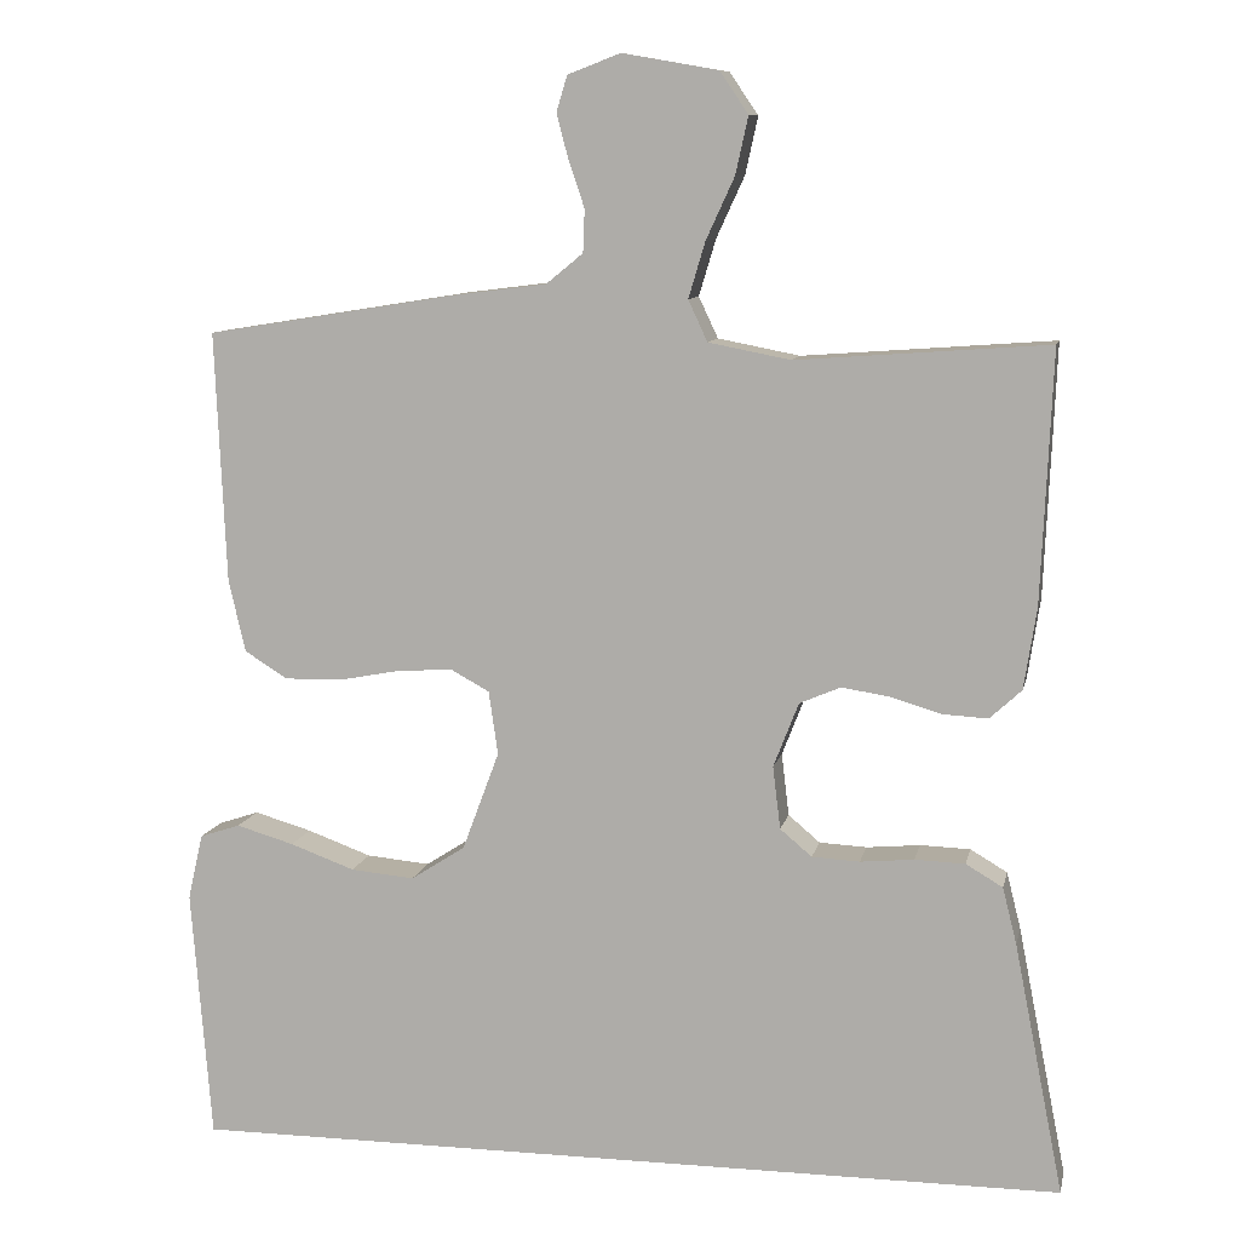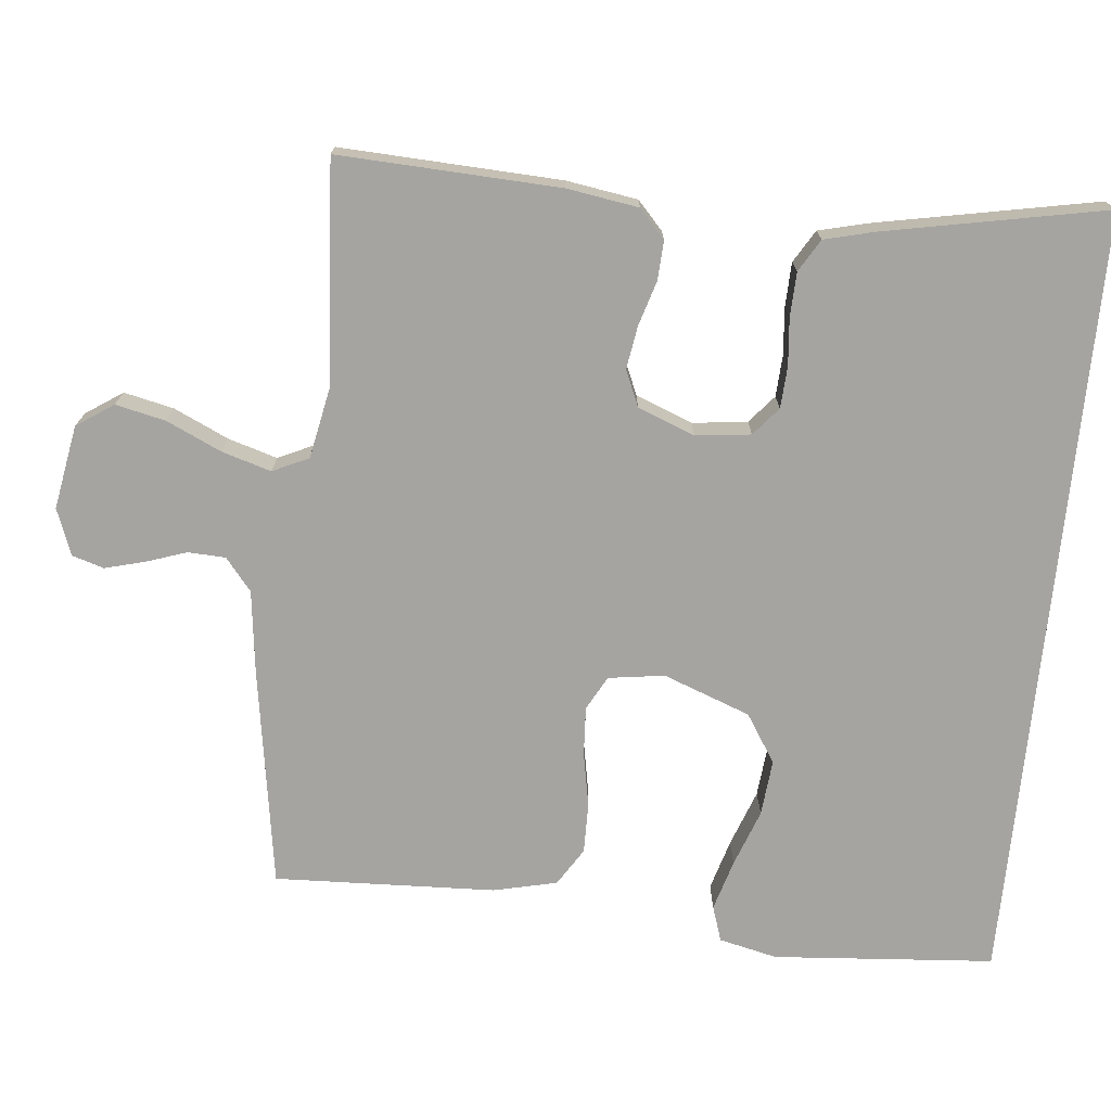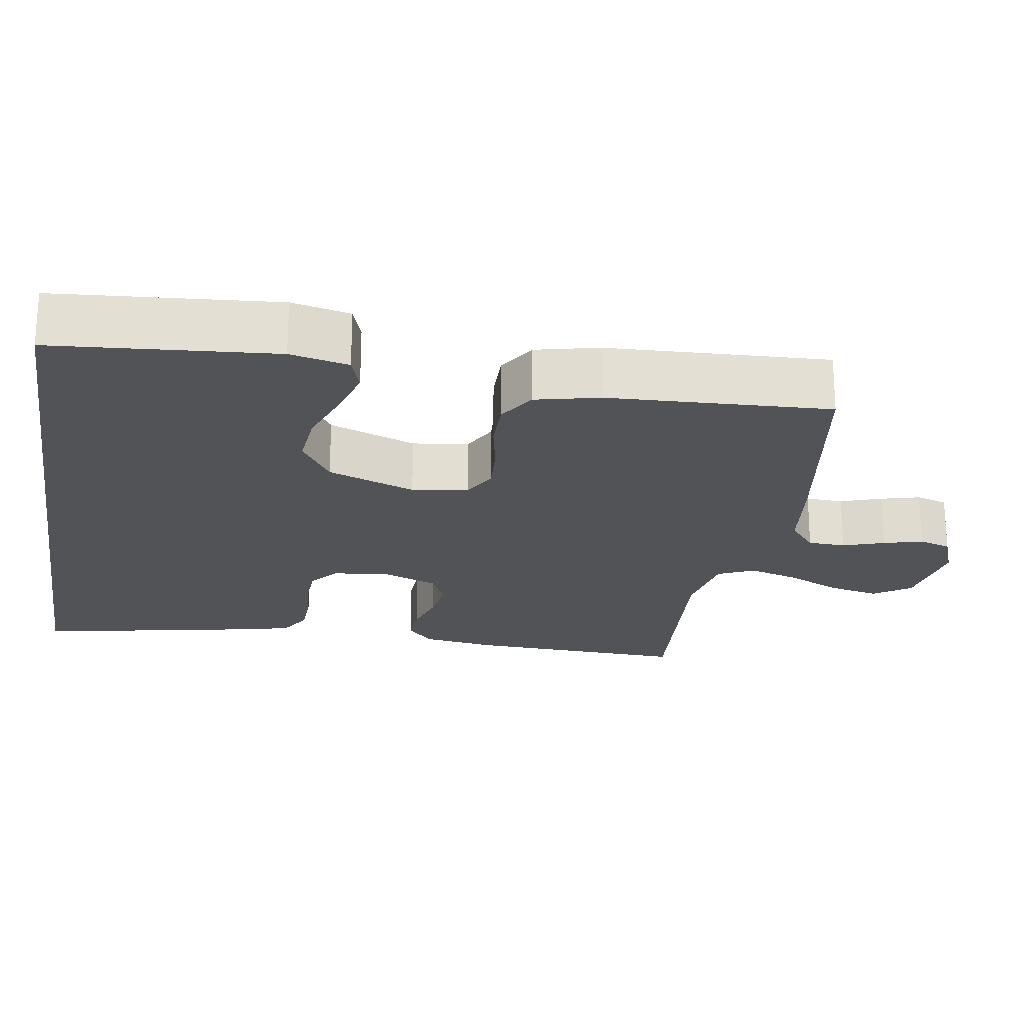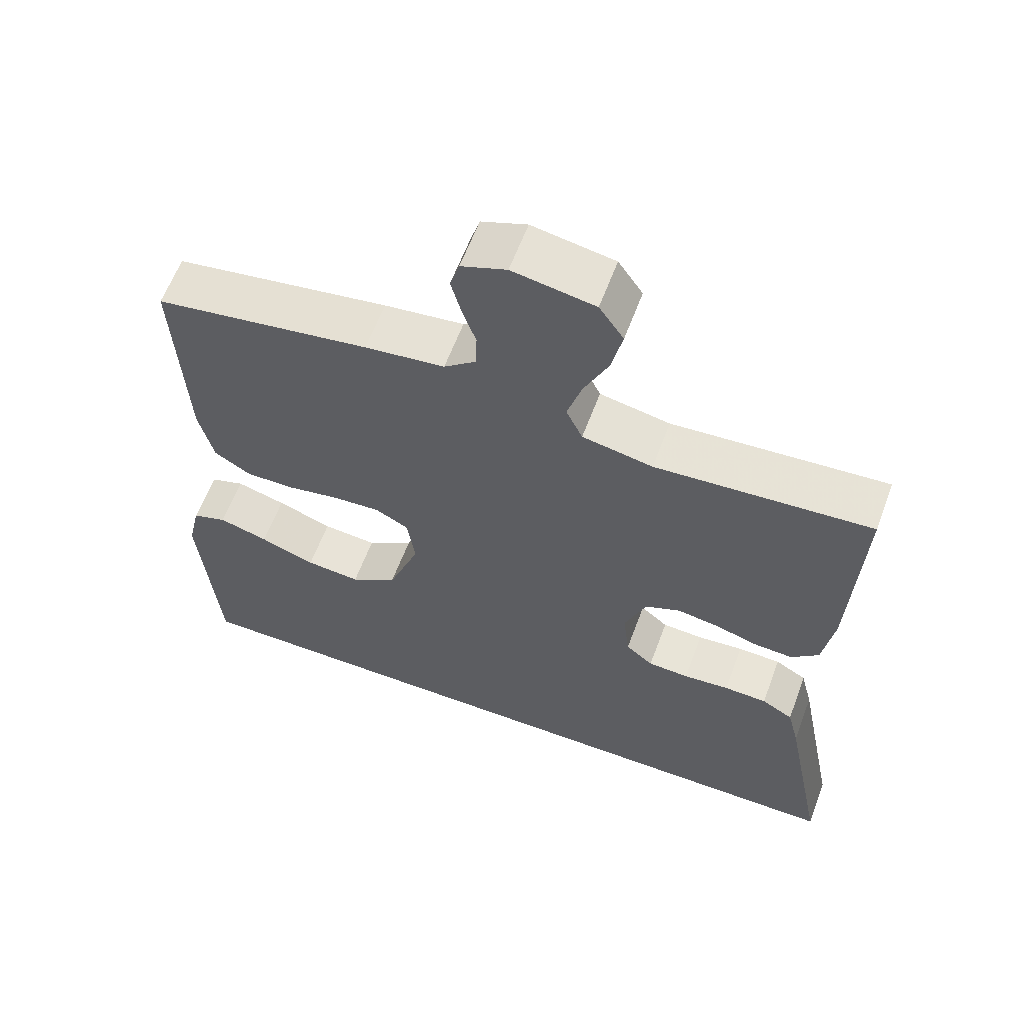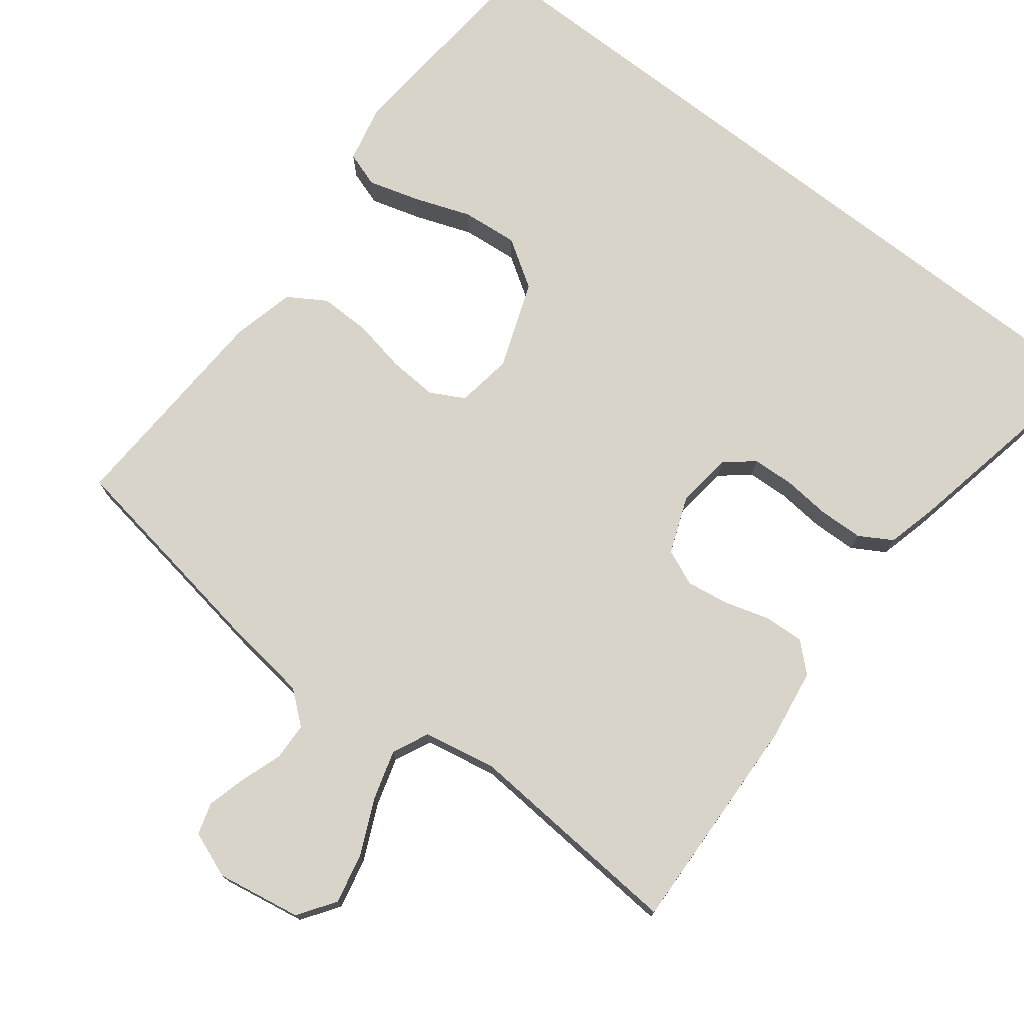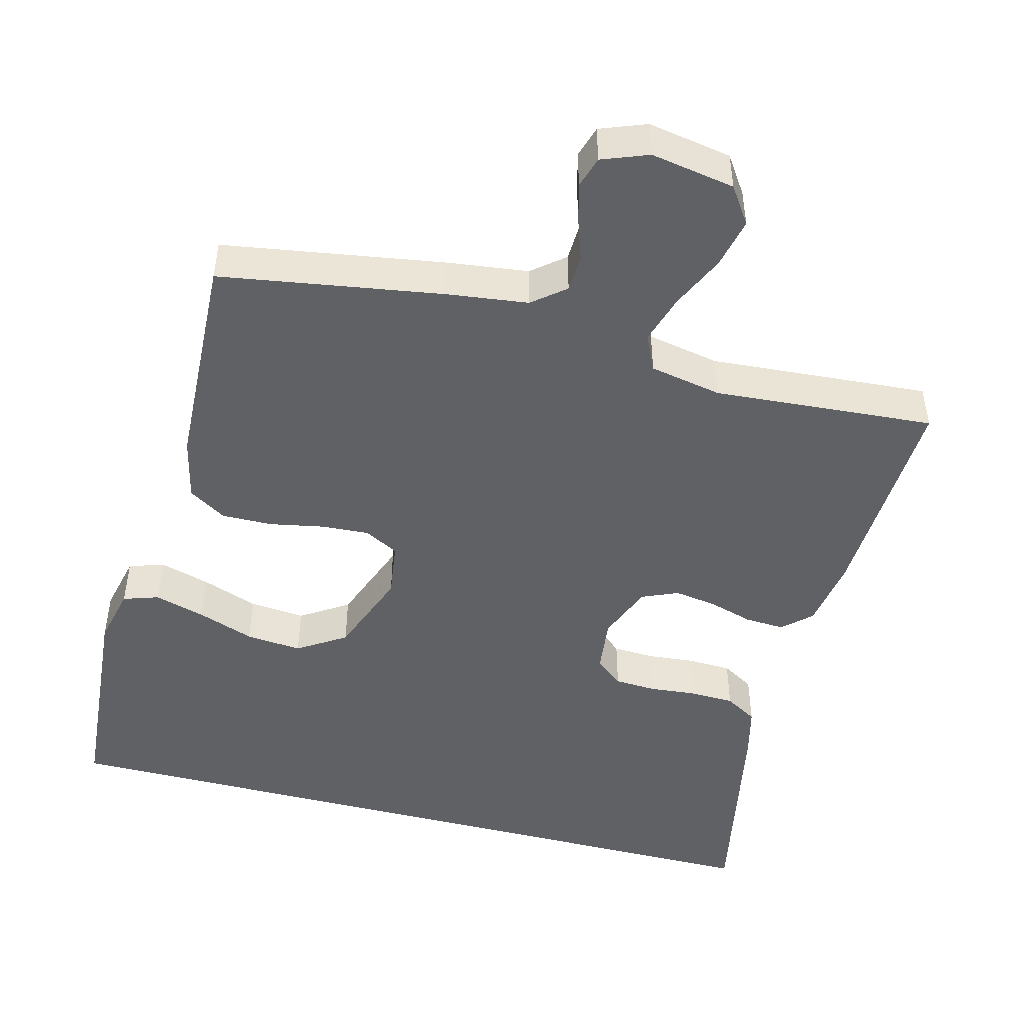
<metadata>
{"format":"obj","ext":"obj","renderer":"f3d","projection":"perspective","resolution":1024,"background":"white","views":[{"elev":9.6,"azim":11.8,"up":"+Z"},{"elev":-73.3,"azim":84.2,"up":"+Y"},{"elev":-22.2,"azim":-99.2,"up":"+Y"},{"elev":61.3,"azim":20.4,"up":"+Z"},{"elev":74.8,"azim":37.8,"up":"+Y"},{"elev":-47.5,"azim":-14.6,"up":"+Y"}]}
</metadata>
<code>
v 0.531 0.07 -0.5
v -0.524 0.07 -0.5
v -0.548 0.07 -0.2
v -0.53 0.07 -0.121
v -0.482 0.07 -0.105
v -0.413 0.07 -0.125
v -0.336 0.07 -0.153
v -0.26 0.07 -0.16
v -0.195 0.07 -0.118
v -0.151 0.07 0
v -0.162 0.07 0.076
v -0.208 0.07 0.101
v -0.274 0.07 0.097
v -0.347 0.07 0.083
v -0.416 0.07 0.082
v -0.467 0.07 0.114
v -0.487 0.07 0.2
v -0.5 0.07 0.5
v -0.2 0.07 0.548
v -0.089 0.07 0.562
v -0.045 0.07 0.598
v -0.043 0.07 0.649
v -0.062 0.07 0.705
v -0.076 0.07 0.758
v -0.063 0.07 0.801
v 0 0.07 0.825
v 0.114 0.07 0.805
v 0.148 0.07 0.755
v 0.133 0.07 0.687
v 0.099 0.07 0.613
v 0.079 0.07 0.546
v 0.102 0.07 0.497
v 0.2 0.07 0.478
v 0.5 0.07 0.5
v 0.487 0.07 0.2
v 0.472 0.07 0.103
v 0.434 0.07 0.068
v 0.38 0.07 0.071
v 0.32 0.07 0.089
v 0.262 0.07 0.098
v 0.213 0.07 0.077
v 0.183 0.07 0
v 0.192 0.07 -0.075
v 0.23 0.07 -0.107
v 0.287 0.07 -0.11
v 0.351 0.07 -0.104
v 0.411 0.07 -0.106
v 0.455 0.07 -0.132
v 0.472 0.07 -0.2
v 0.531 0 -0.5
v -0.524 0 -0.5
v -0.548 0 -0.2
v -0.53 0 -0.121
v -0.482 0 -0.105
v -0.413 0 -0.125
v -0.336 0 -0.153
v -0.26 0 -0.16
v -0.195 0 -0.118
v -0.151 0 0
v -0.162 0 0.076
v -0.208 0 0.101
v -0.274 0 0.097
v -0.347 0 0.083
v -0.416 0 0.082
v -0.467 0 0.114
v -0.487 0 0.2
v -0.5 0 0.5
v -0.2 0 0.548
v -0.089 0 0.562
v -0.045 0 0.598
v -0.043 0 0.649
v -0.062 0 0.705
v -0.076 0 0.758
v -0.063 0 0.801
v 0 0 0.825
v 0.114 0 0.805
v 0.148 0 0.755
v 0.133 0 0.687
v 0.099 0 0.613
v 0.079 0 0.546
v 0.102 0 0.497
v 0.2 0 0.478
v 0.5 0 0.5
v 0.487 0 0.2
v 0.472 0 0.103
v 0.434 0 0.068
v 0.38 0 0.071
v 0.32 0 0.089
v 0.262 0 0.098
v 0.213 0 0.077
v 0.183 0 0
v 0.192 0 -0.075
v 0.23 0 -0.107
v 0.287 0 -0.11
v 0.351 0 -0.104
v 0.411 0 -0.106
v 0.455 0 -0.132
v 0.472 0 -0.2
f 1 2 3
f 49 1 3
f 48 49 3
f 47 48 3
f 46 47 3
f 45 46 3
f 44 45 3
f 37 38 39
f 36 37 39
f 35 36 39
f 34 35 39
f 33 34 39
f 32 33 39 40
f 31 32 40 41
f 28 29 30
f 27 28 30
f 26 27 30
f 25 26 30
f 24 25 30
f 23 24 30
f 22 23 30
f 21 22 30 31
f 31 41 42
f 21 31 42
f 20 21 42
f 18 19 20
f 17 18 20
f 16 17 20
f 15 16 20
f 14 15 20
f 13 14 20
f 5 6 7
f 4 5 7
f 3 4 7
f 3 7 8
f 44 3 8
f 43 44 8 9
f 42 43 9 10
f 20 42 10 11
f 12 13 20
f 11 12 20
f 52 51 50
f 52 50 98
f 52 98 97
f 52 97 96
f 52 96 95
f 52 95 94
f 52 94 93
f 88 87 86
f 88 86 85
f 88 85 84
f 88 84 83
f 88 83 82
f 89 88 82 81
f 90 89 81 80
f 79 78 77
f 79 77 76
f 79 76 75
f 79 75 74
f 79 74 73
f 79 73 72
f 79 72 71
f 80 79 71 70
f 91 90 80
f 91 80 70
f 91 70 69
f 69 68 67
f 69 67 66
f 69 66 65
f 69 65 64
f 69 64 63
f 69 63 62
f 56 55 54
f 56 54 53
f 56 53 52
f 57 56 52
f 57 52 93
f 58 57 93 92
f 59 58 92 91
f 60 59 91 69
f 69 62 61
f 69 61 60
f 1 50 51 2
f 2 51 52 3
f 3 52 53 4
f 4 53 54 5
f 5 54 55 6
f 6 55 56 7
f 7 56 57 8
f 8 57 58 9
f 9 58 59 10
f 10 59 60 11
f 11 60 61 12
f 12 61 62 13
f 13 62 63 14
f 14 63 64 15
f 15 64 65 16
f 16 65 66 17
f 17 66 67 18
f 18 67 68 19
f 19 68 69 20
f 20 69 70 21
f 21 70 71 22
f 22 71 72 23
f 23 72 73 24
f 24 73 74 25
f 25 74 75 26
f 26 75 76 27
f 27 76 77 28
f 28 77 78 29
f 29 78 79 30
f 30 79 80 31
f 31 80 81 32
f 32 81 82 33
f 33 82 83 34
f 34 83 84 35
f 35 84 85 36
f 36 85 86 37
f 37 86 87 38
f 38 87 88 39
f 39 88 89 40
f 40 89 90 41
f 41 90 91 42
f 42 91 92 43
f 43 92 93 44
f 44 93 94 45
f 45 94 95 46
f 46 95 96 47
f 47 96 97 48
f 48 97 98 49
f 49 98 50 1

</code>
